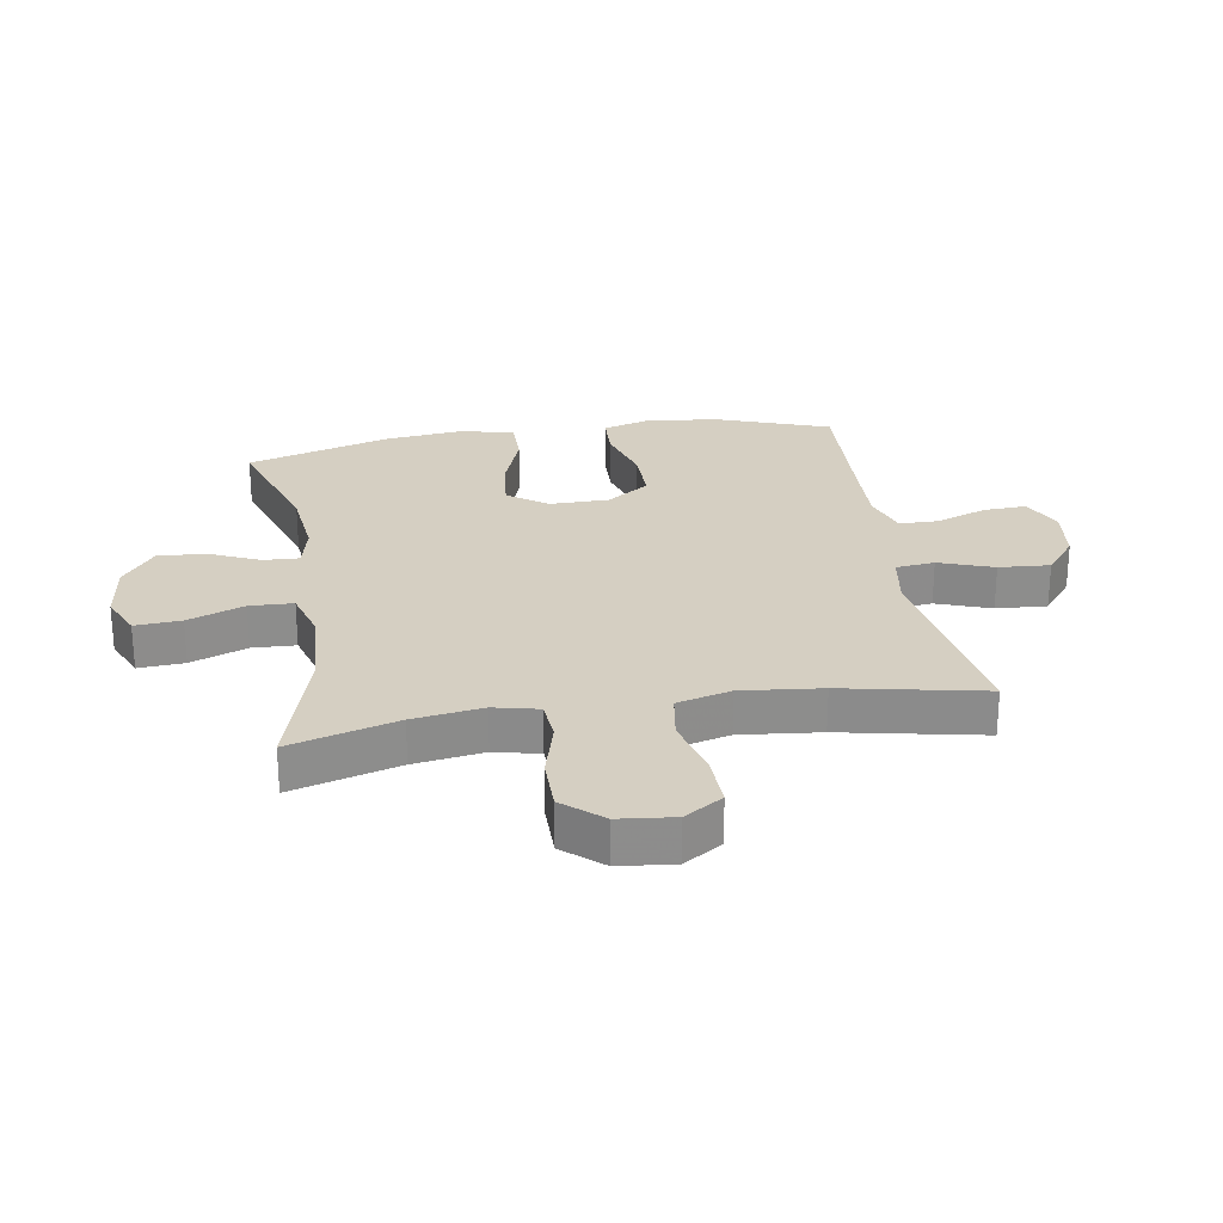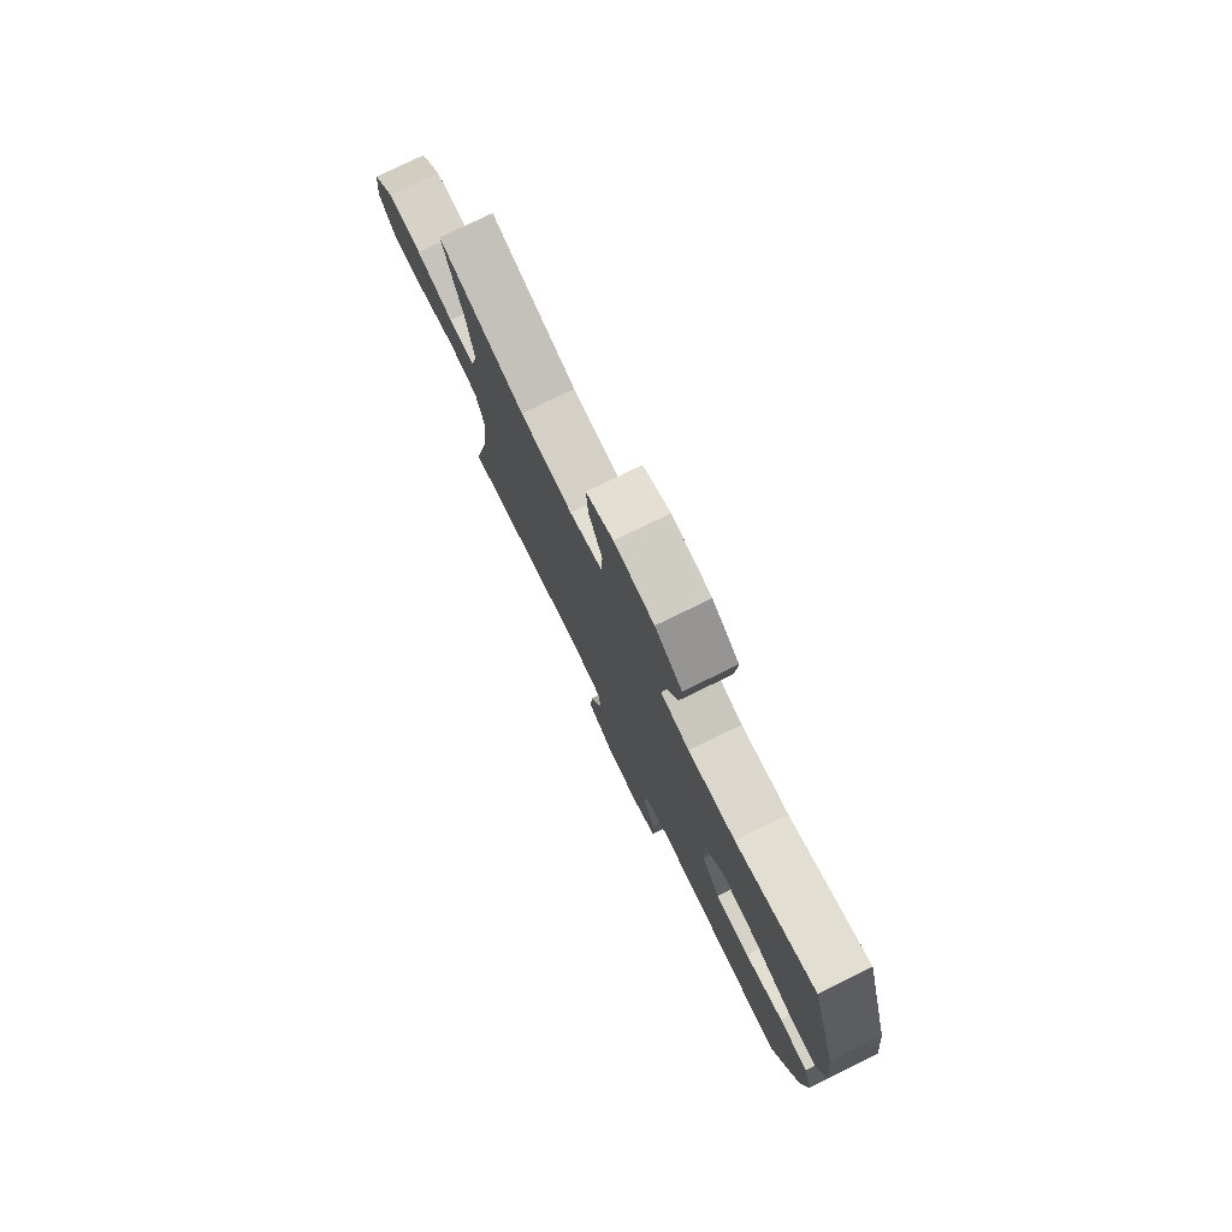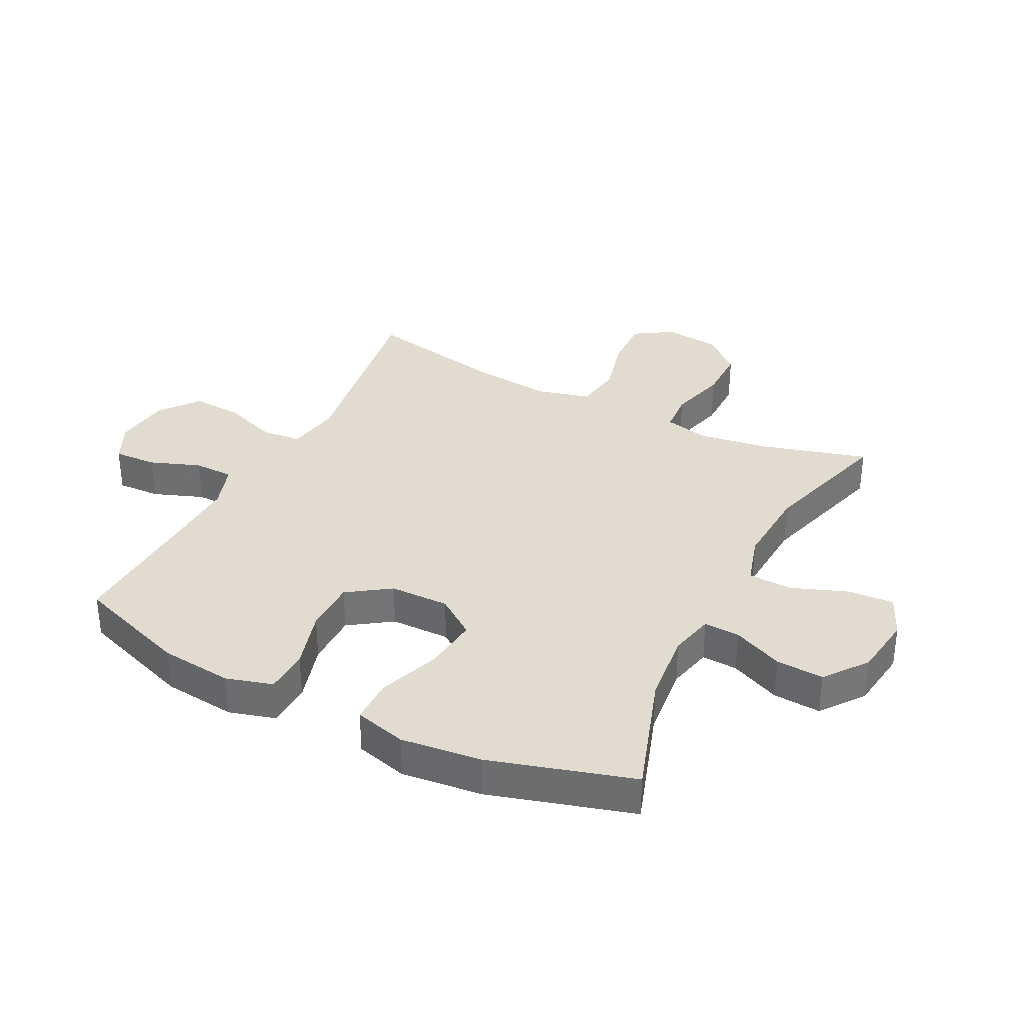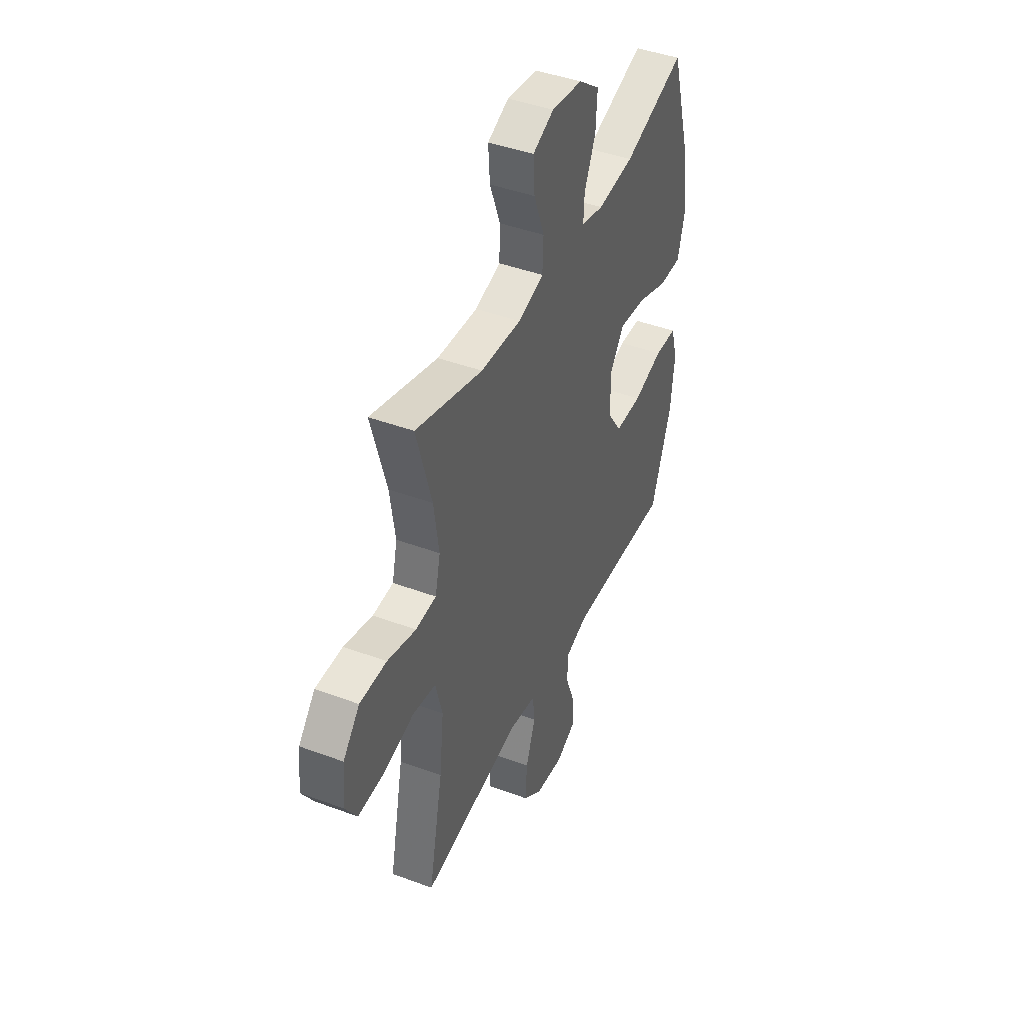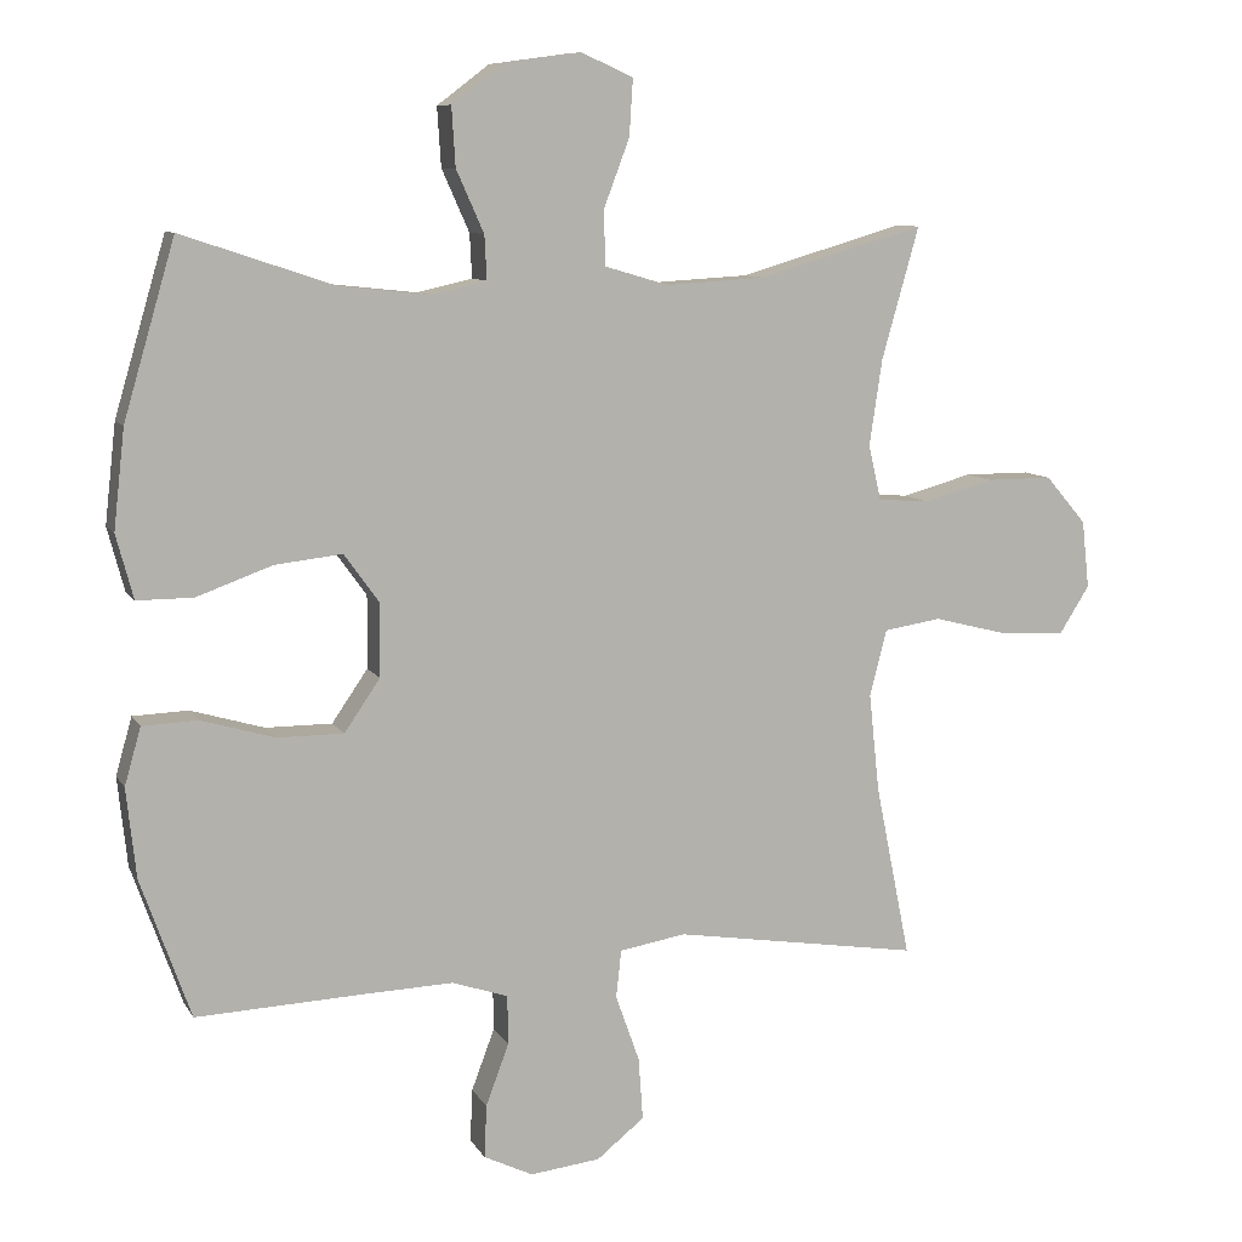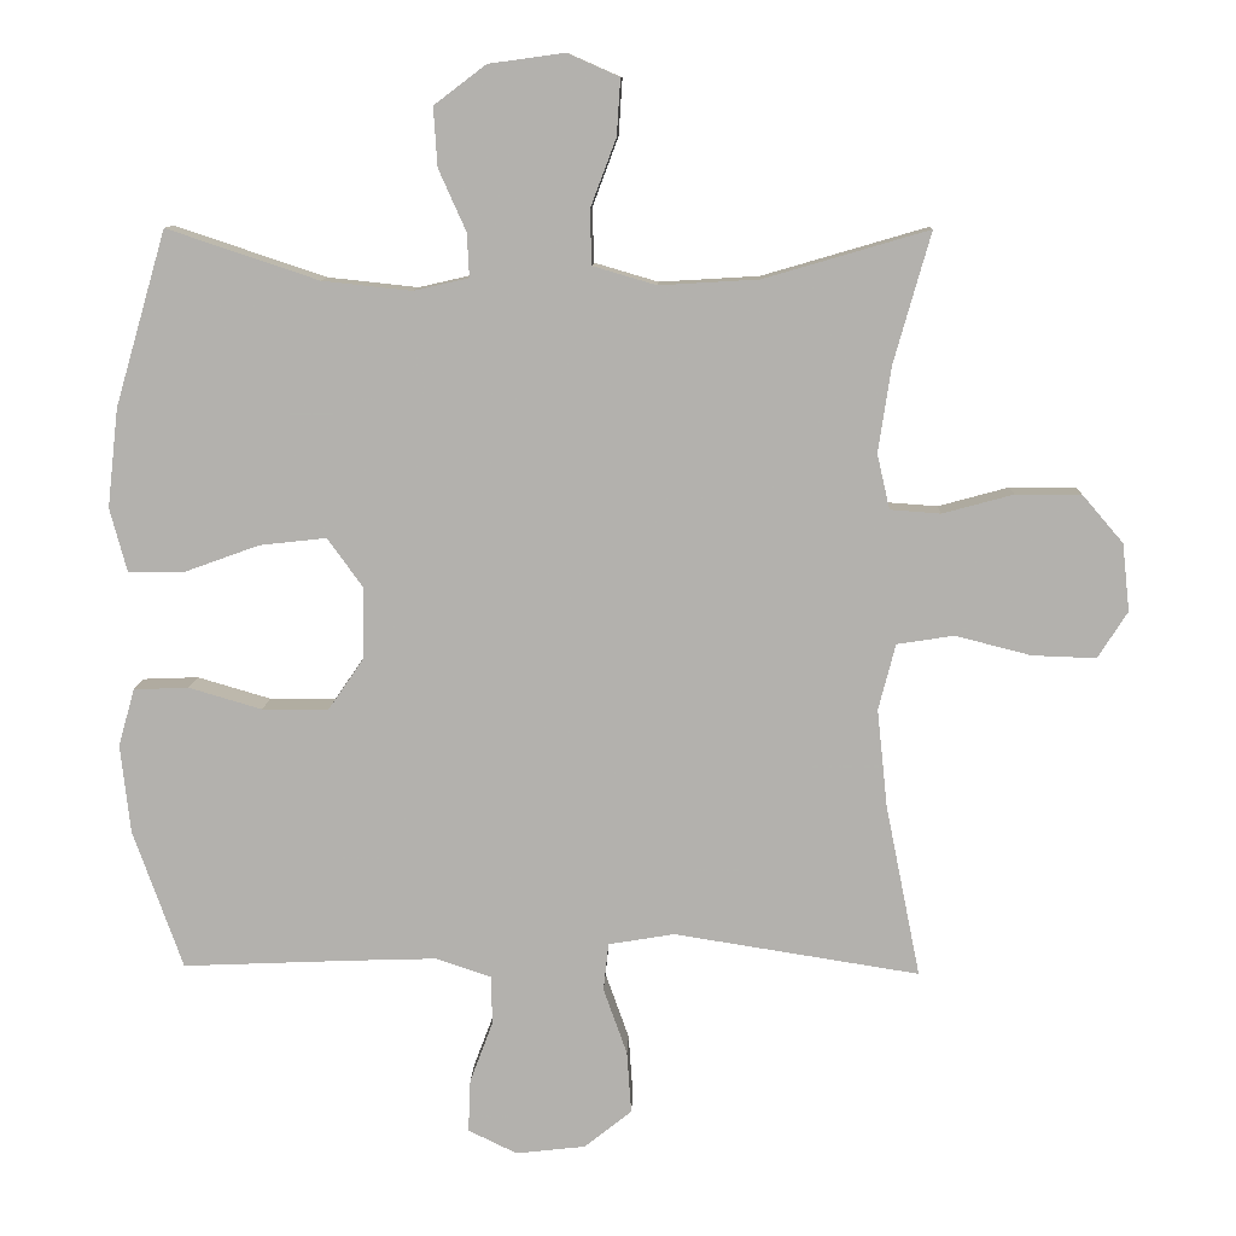
<metadata>
{"format":"obj","ext":"obj","renderer":"f3d","projection":"perspective","resolution":1024,"background":"white","views":[{"elev":25.9,"azim":80.7,"up":"+Y"},{"elev":78.0,"azim":-116.0,"up":"+Z"},{"elev":34.4,"azim":-63.1,"up":"+Y"},{"elev":43.5,"azim":113.7,"up":"+Z"},{"elev":9.1,"azim":-18.6,"up":"+Z"},{"elev":10.3,"azim":2.1,"up":"+Z"}]}
</metadata>
<code>
v -0.5 0.07 0.5
v -0.296 0.07 0.432
v -0.175 0.07 0.419
v -0.101 0.07 0.436
v -0.104 0.07 0.495
v -0.141 0.07 0.578
v -0.146 0.07 0.657
v -0.076 0.07 0.71
v 0.026 0.07 0.724
v 0.096 0.07 0.693
v 0.091 0.07 0.617
v 0.056 0.07 0.524
v 0.059 0.07 0.452
v 0.144 0.07 0.427
v 0.278 0.07 0.435
v 0.5 0.07 0.5
v 0.45 0.07 0.323
v 0.433 0.07 0.208
v 0.45 0.07 0.134
v 0.518 0.07 0.129
v 0.613 0.07 0.155
v 0.702 0.07 0.155
v 0.757 0.07 0.091
v 0.767 0.07 0
v 0.727 0.07 -0.063
v 0.641 0.07 -0.06
v 0.539 0.07 -0.034
v 0.462 0.07 -0.046
v 0.439 0.07 -0.135
v 0.453 0.07 -0.267
v 0.5 0.07 -0.5
v 0.169 0.07 -0.448
v 0.08 0.07 -0.463
v 0.073 0.07 -0.527
v 0.105 0.07 -0.617
v 0.111 0.07 -0.701
v 0.047 0.07 -0.752
v -0.047 0.07 -0.763
v -0.113 0.07 -0.731
v -0.11 0.07 -0.66
v -0.079 0.07 -0.577
v -0.08 0.07 -0.511
v -0.155 0.07 -0.486
v -0.273 0.07 -0.49
v -0.5 0.07 -0.5
v -0.567 0.07 -0.312
v -0.58 0.07 -0.192
v -0.558 0.07 -0.115
v -0.484 0.07 -0.112
v -0.385 0.07 -0.141
v -0.296 0.07 -0.141
v -0.248 0.07 -0.071
v -0.247 0.07 0.027
v -0.294 0.07 0.092
v -0.384 0.07 0.082
v -0.486 0.07 0.045
v -0.561 0.07 0.045
v -0.584 0.07 0.131
v -0.569 0.07 0.264
v -0.5 0 0.5
v -0.296 0 0.432
v -0.175 0 0.419
v -0.101 0 0.436
v -0.104 0 0.495
v -0.141 0 0.578
v -0.146 0 0.657
v -0.076 0 0.71
v 0.026 0 0.724
v 0.096 0 0.693
v 0.091 0 0.617
v 0.056 0 0.524
v 0.059 0 0.452
v 0.144 0 0.427
v 0.278 0 0.435
v 0.5 0 0.5
v 0.45 0 0.323
v 0.433 0 0.208
v 0.45 0 0.134
v 0.518 0 0.129
v 0.613 0 0.155
v 0.702 0 0.155
v 0.757 0 0.091
v 0.767 0 0
v 0.727 0 -0.063
v 0.641 0 -0.06
v 0.539 0 -0.034
v 0.462 0 -0.046
v 0.439 0 -0.135
v 0.453 0 -0.267
v 0.5 0 -0.5
v 0.169 0 -0.448
v 0.08 0 -0.463
v 0.073 0 -0.527
v 0.105 0 -0.617
v 0.111 0 -0.701
v 0.047 0 -0.752
v -0.047 0 -0.763
v -0.113 0 -0.731
v -0.11 0 -0.66
v -0.079 0 -0.577
v -0.08 0 -0.511
v -0.155 0 -0.486
v -0.273 0 -0.49
v -0.5 0 -0.5
v -0.567 0 -0.312
v -0.58 0 -0.192
v -0.558 0 -0.115
v -0.484 0 -0.112
v -0.385 0 -0.141
v -0.296 0 -0.141
v -0.248 0 -0.071
v -0.247 0 0.027
v -0.294 0 0.092
v -0.384 0 0.082
v -0.486 0 0.045
v -0.561 0 0.045
v -0.584 0 0.131
v -0.569 0 0.264
f 59 1 2
f 58 59 2
f 57 58 2
f 56 57 2
f 55 56 2
f 54 55 2 3
f 53 54 3 4
f 52 53 4
f 48 49 50
f 47 48 50
f 46 47 50
f 45 46 50
f 44 45 50
f 43 44 50 51
f 42 43 51 52
f 39 40 41
f 38 39 41
f 37 38 41
f 36 37 41
f 35 36 41
f 34 35 41
f 33 34 41 42
f 30 31 32
f 29 30 32 33
f 42 52 4
f 33 42 4
f 29 33 4
f 28 29 4
f 25 26 27
f 24 25 27
f 23 24 27
f 22 23 27
f 21 22 27
f 20 21 27
f 15 16 17
f 14 15 17 18
f 13 14 18 19
f 10 11 12
f 9 10 12
f 8 9 12
f 7 8 12
f 6 7 12
f 5 6 12
f 5 12 13
f 4 5 13 19
f 19 20 27 28
f 4 19 28
f 61 60 118
f 61 118 117
f 61 117 116
f 61 116 115
f 61 115 114
f 62 61 114 113
f 63 62 113 112
f 63 112 111
f 109 108 107
f 109 107 106
f 109 106 105
f 109 105 104
f 109 104 103
f 110 109 103 102
f 111 110 102 101
f 100 99 98
f 100 98 97
f 100 97 96
f 100 96 95
f 100 95 94
f 100 94 93
f 101 100 93 92
f 91 90 89
f 92 91 89 88
f 63 111 101
f 63 101 92
f 63 92 88
f 63 88 87
f 86 85 84
f 86 84 83
f 86 83 82
f 86 82 81
f 86 81 80
f 86 80 79
f 76 75 74
f 77 76 74 73
f 78 77 73 72
f 71 70 69
f 71 69 68
f 71 68 67
f 71 67 66
f 71 66 65
f 71 65 64
f 72 71 64
f 78 72 64 63
f 87 86 79 78
f 87 78 63
f 1 60 61 2
f 2 61 62 3
f 3 62 63 4
f 4 63 64 5
f 5 64 65 6
f 6 65 66 7
f 7 66 67 8
f 8 67 68 9
f 9 68 69 10
f 10 69 70 11
f 11 70 71 12
f 12 71 72 13
f 13 72 73 14
f 14 73 74 15
f 15 74 75 16
f 16 75 76 17
f 17 76 77 18
f 18 77 78 19
f 19 78 79 20
f 20 79 80 21
f 21 80 81 22
f 22 81 82 23
f 23 82 83 24
f 24 83 84 25
f 25 84 85 26
f 26 85 86 27
f 27 86 87 28
f 28 87 88 29
f 29 88 89 30
f 30 89 90 31
f 31 90 91 32
f 32 91 92 33
f 33 92 93 34
f 34 93 94 35
f 35 94 95 36
f 36 95 96 37
f 37 96 97 38
f 38 97 98 39
f 39 98 99 40
f 40 99 100 41
f 41 100 101 42
f 42 101 102 43
f 43 102 103 44
f 44 103 104 45
f 45 104 105 46
f 46 105 106 47
f 47 106 107 48
f 48 107 108 49
f 49 108 109 50
f 50 109 110 51
f 51 110 111 52
f 52 111 112 53
f 53 112 113 54
f 54 113 114 55
f 55 114 115 56
f 56 115 116 57
f 57 116 117 58
f 58 117 118 59
f 59 118 60 1

</code>
